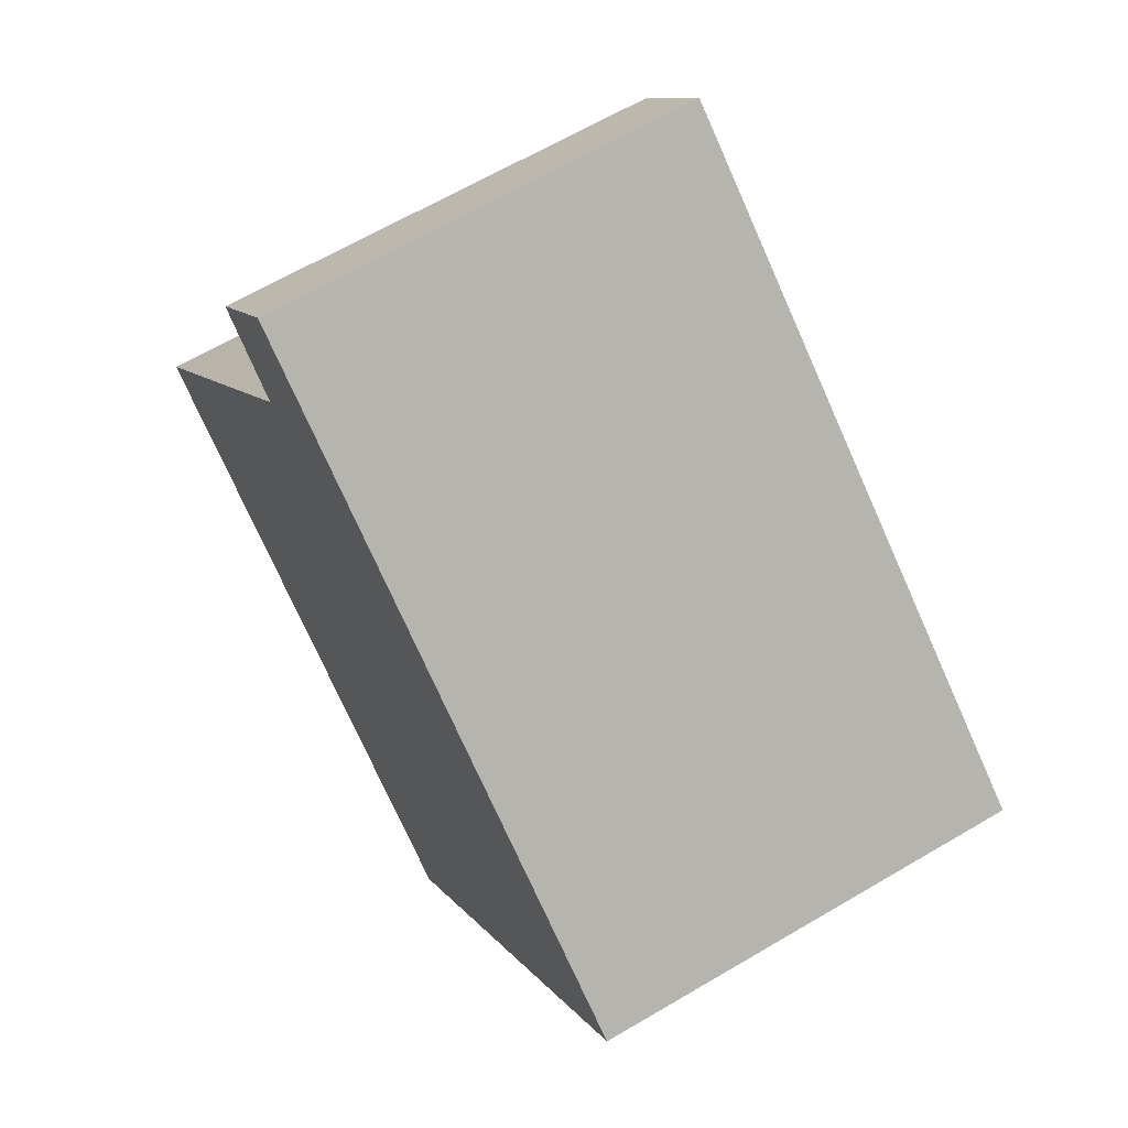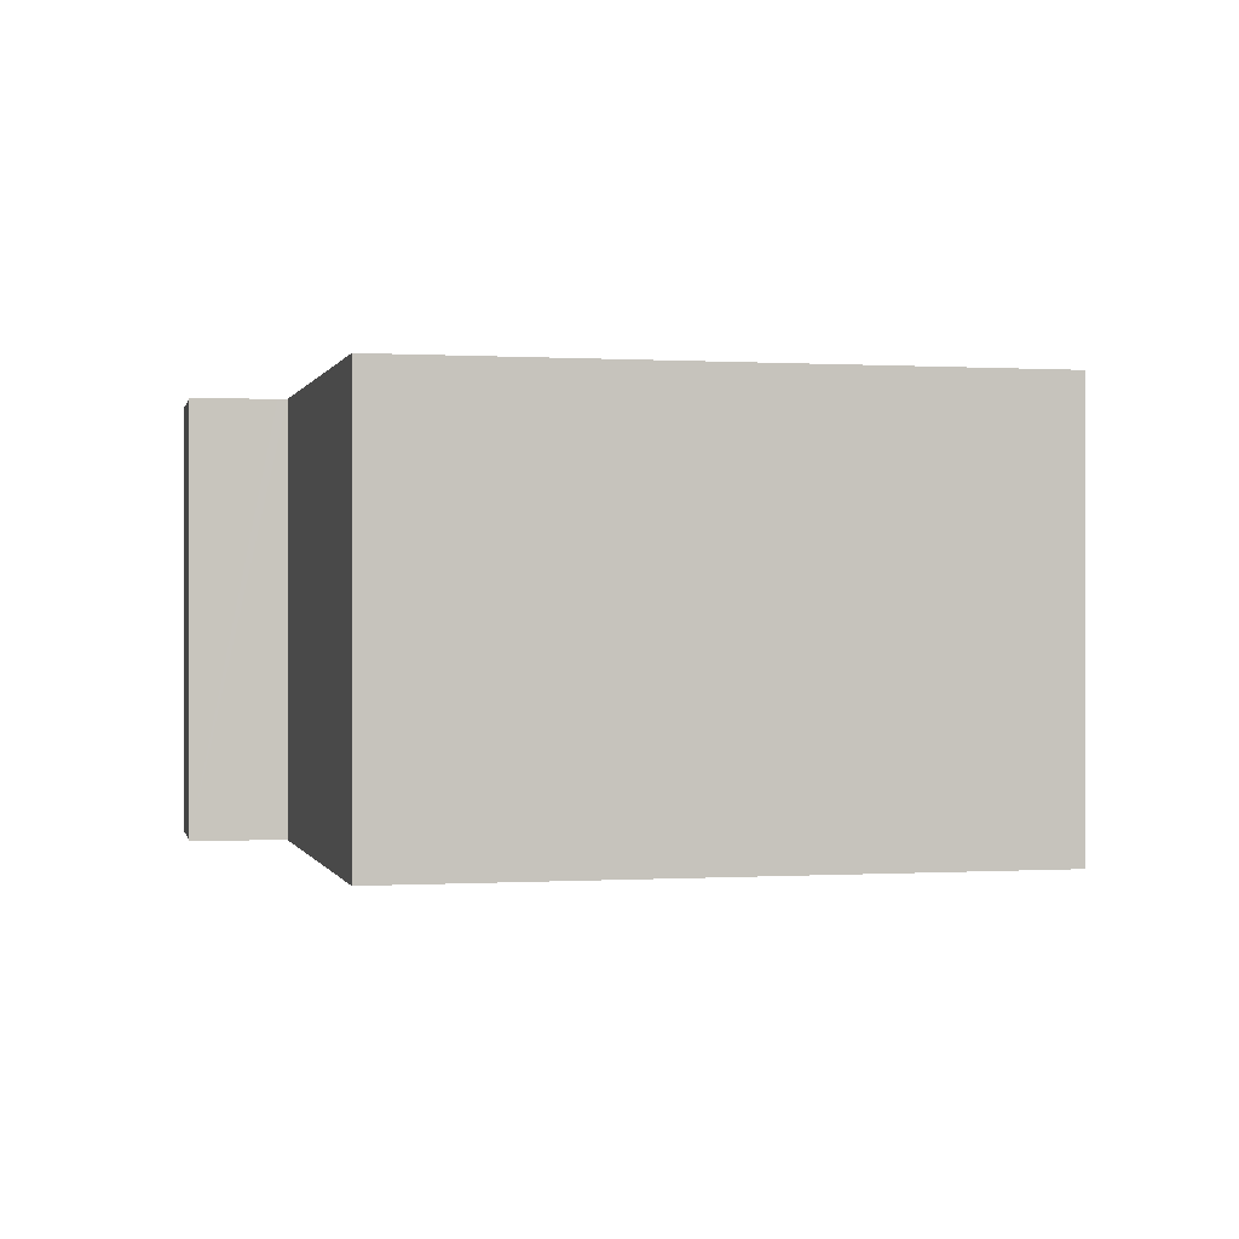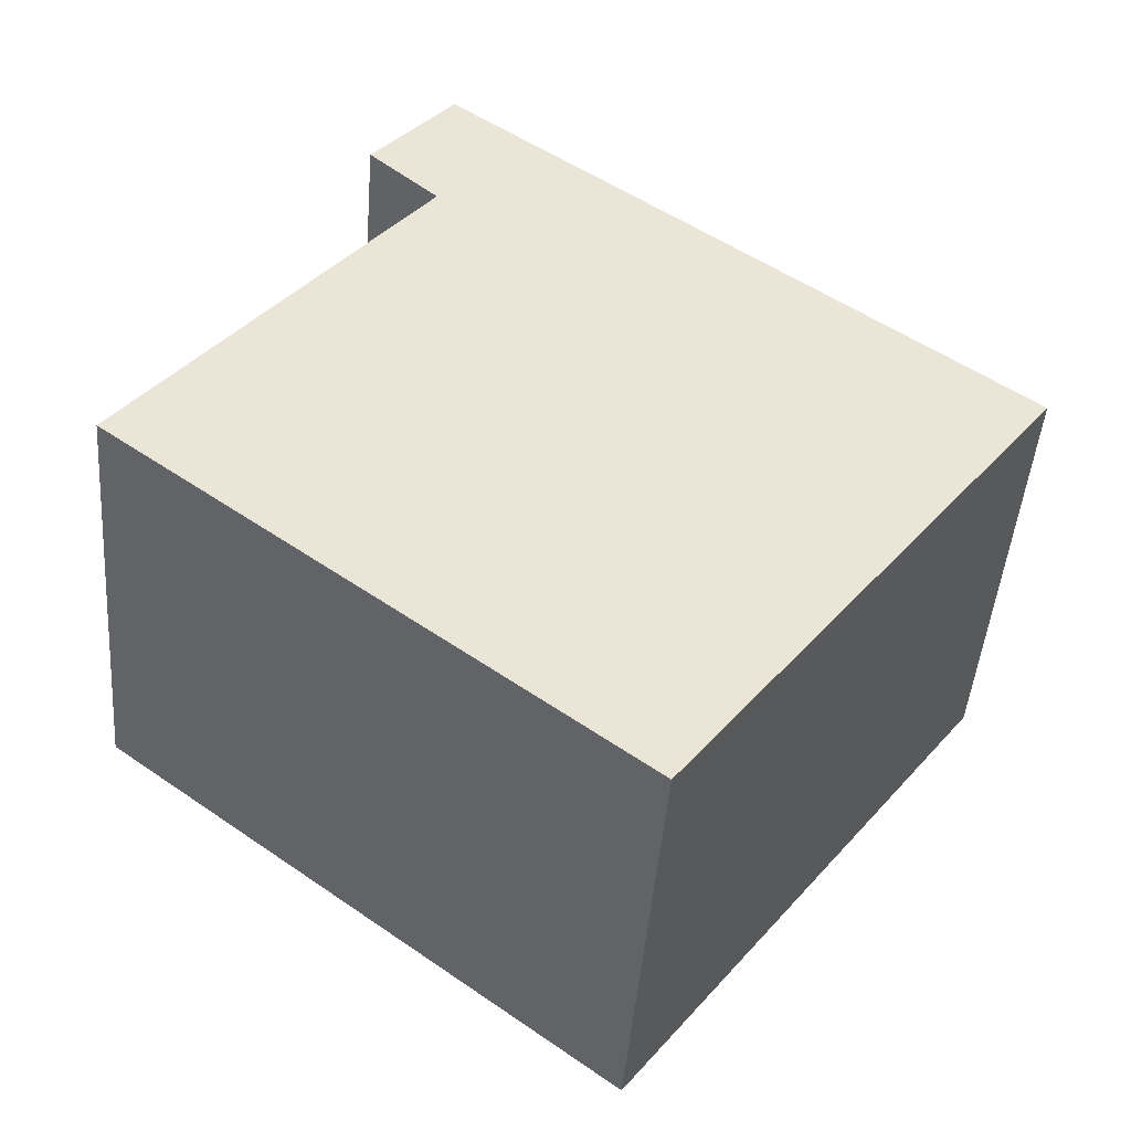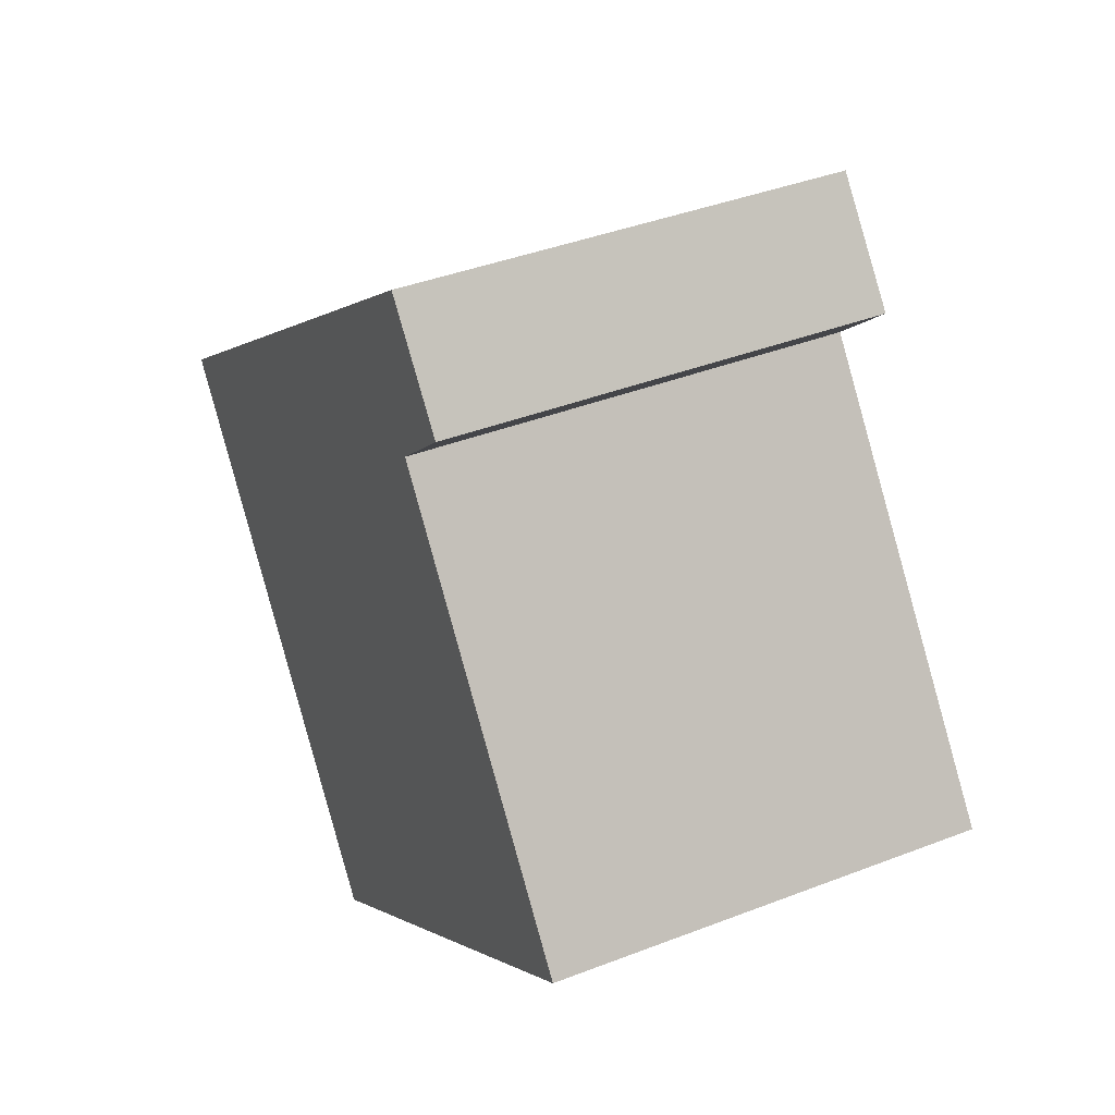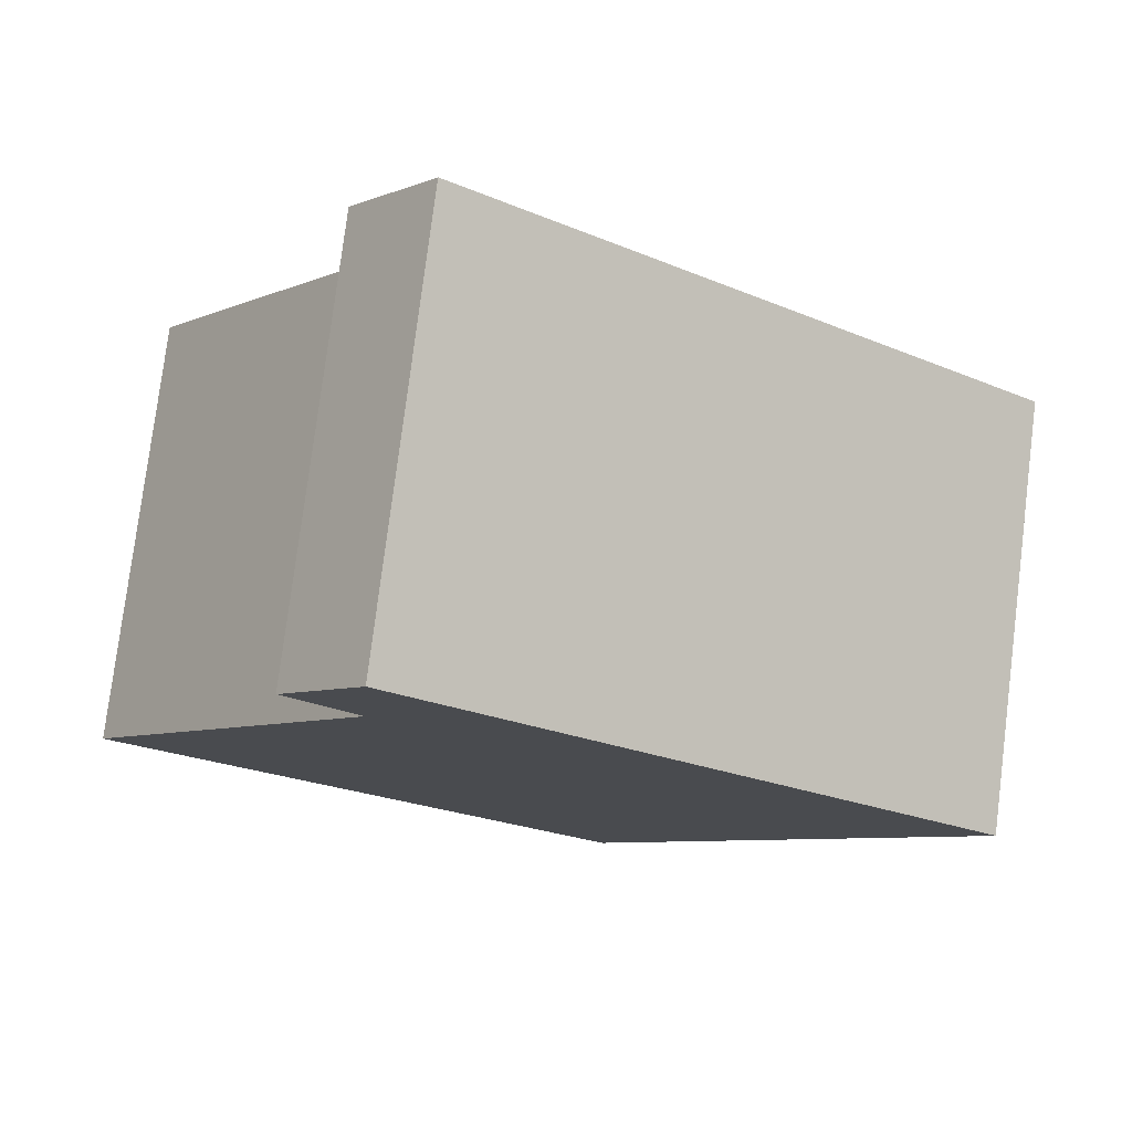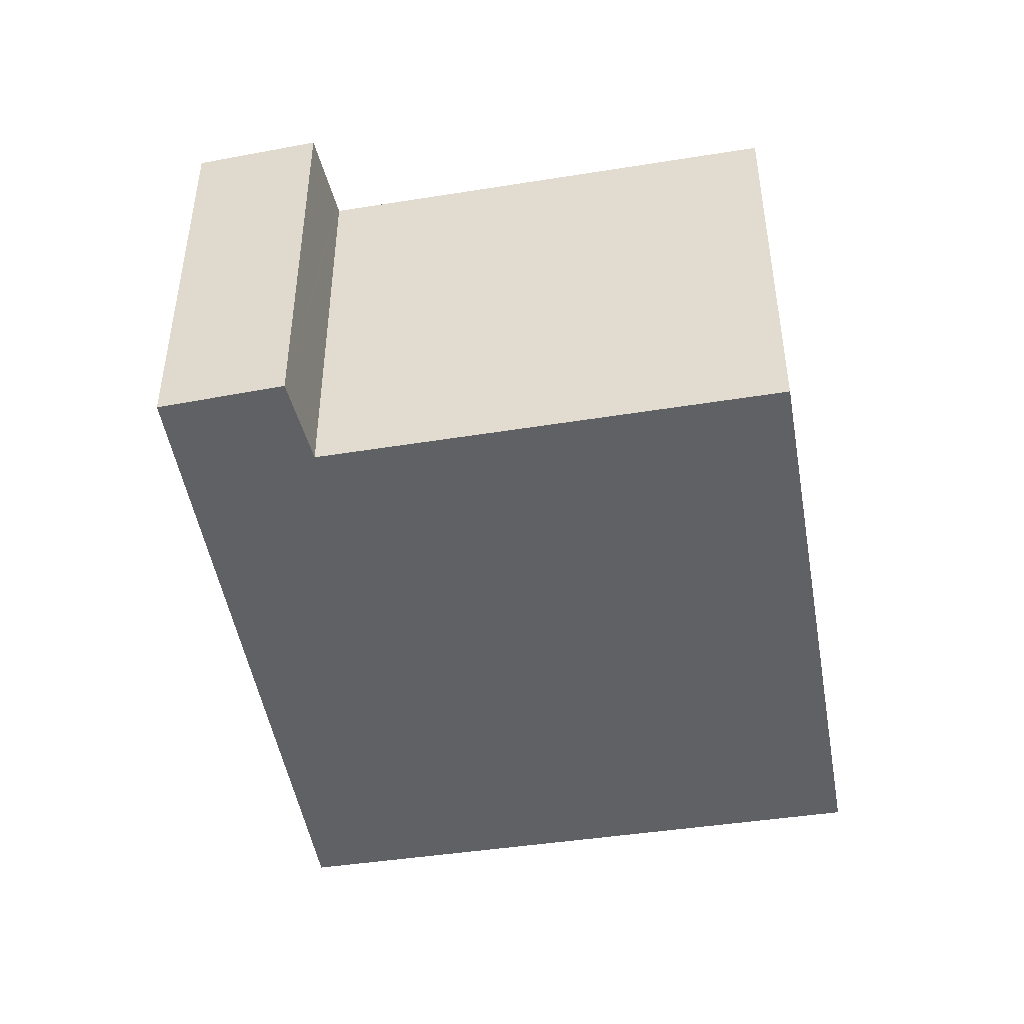
<metadata>
{"format":"obj","ext":"obj","renderer":"f3d","projection":"perspective","resolution":1024,"background":"white","views":[{"elev":64.5,"azim":-120.7,"up":"+Z"},{"elev":-0.0,"azim":129.0,"up":"+Y"},{"elev":-45.9,"azim":175.5,"up":"+Z"},{"elev":39.7,"azim":64.3,"up":"+Z"},{"elev":77.9,"azim":-172.9,"up":"+Z"},{"elev":-47.9,"azim":62.4,"up":"+Y"}]}
</metadata>
<code>
v  5.47 6.368 -7.239
v  8.644 6.368 4.023
v  12.96 6.368 -1.531
v  8.456 6.368 6.441
v  7.526 6.368 5.733
v  0.319 6.368 0.243
v  0 6.368 3.899e-16
v  8.747 6.368 4.117
v  9.681 6.368 4.964
v  0 0 0
v  0.319 -1.488e-17 0.243
v  7.526 -3.51e-16 5.733
v  8.456 -3.944e-16 6.441
v  9.681 -3.04e-16 4.964
v  8.644 -2.463e-16 4.023
v  12.96 9.375e-17 -1.531
v  8.747 -2.521e-16 4.117
v  5.47 4.433e-16 -7.239
g defaultobject
f 1 2 3
f 2 1 4
f 4 1 5
f 5 1 6
f 6 1 7
f 8 4 9
f 4 8 2
f 10 6 7
f 6 10 5
f 5 10 11
f 5 11 12
f 5 12 4
f 4 12 13
f 13 9 4
f 9 13 14
f 15 3 2
f 3 15 16
f 14 8 9
f 8 14 2
f 2 14 15
f 15 14 17
f 16 1 3
f 1 16 18
f 18 7 1
f 7 18 10
f 12 14 13
f 14 12 11
f 14 11 17
f 17 11 15
f 15 11 16
f 16 11 18
f 18 11 10

</code>
